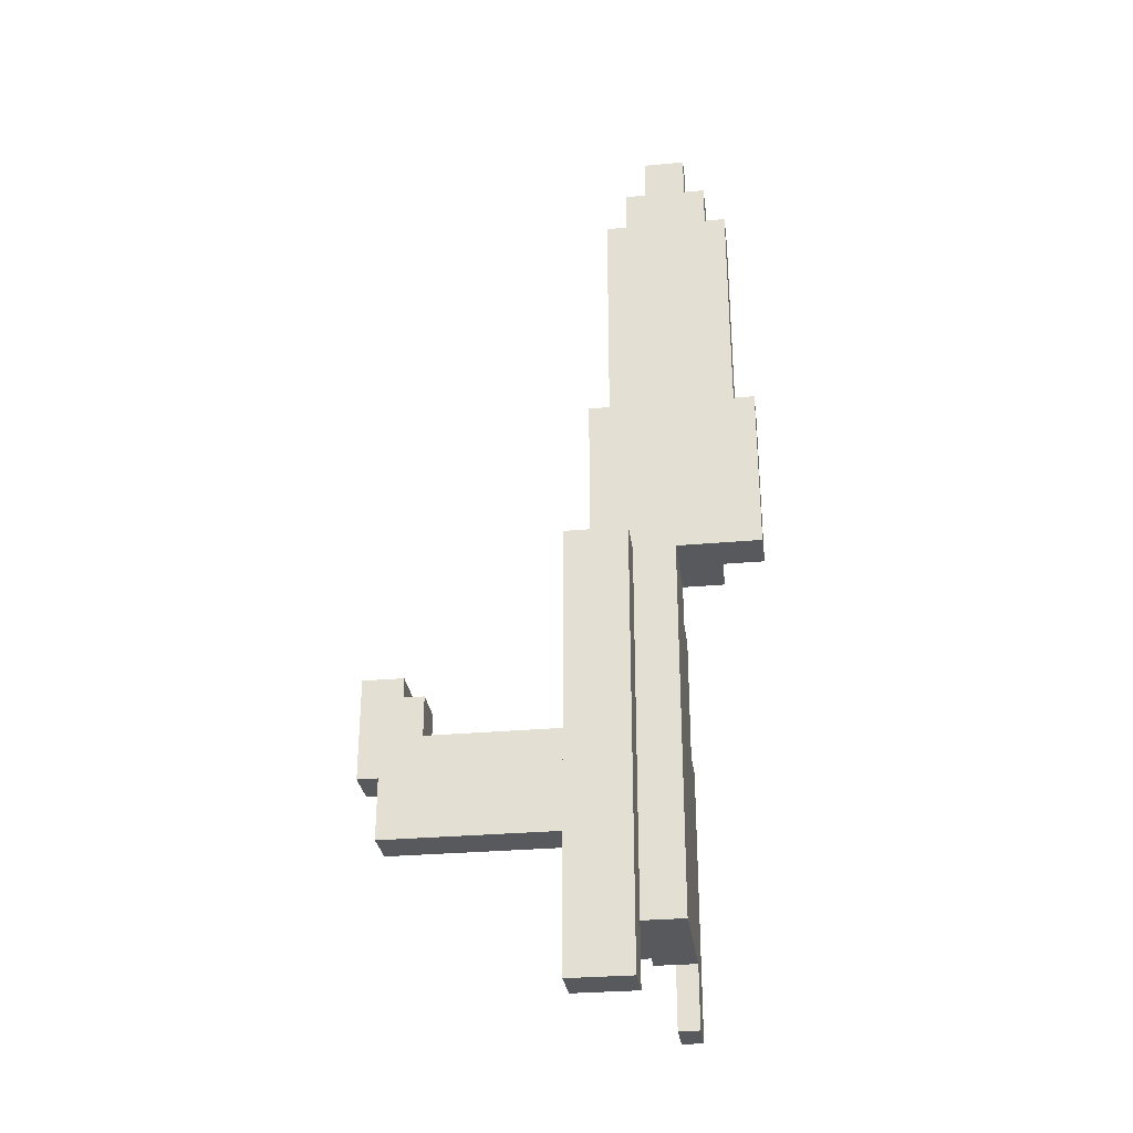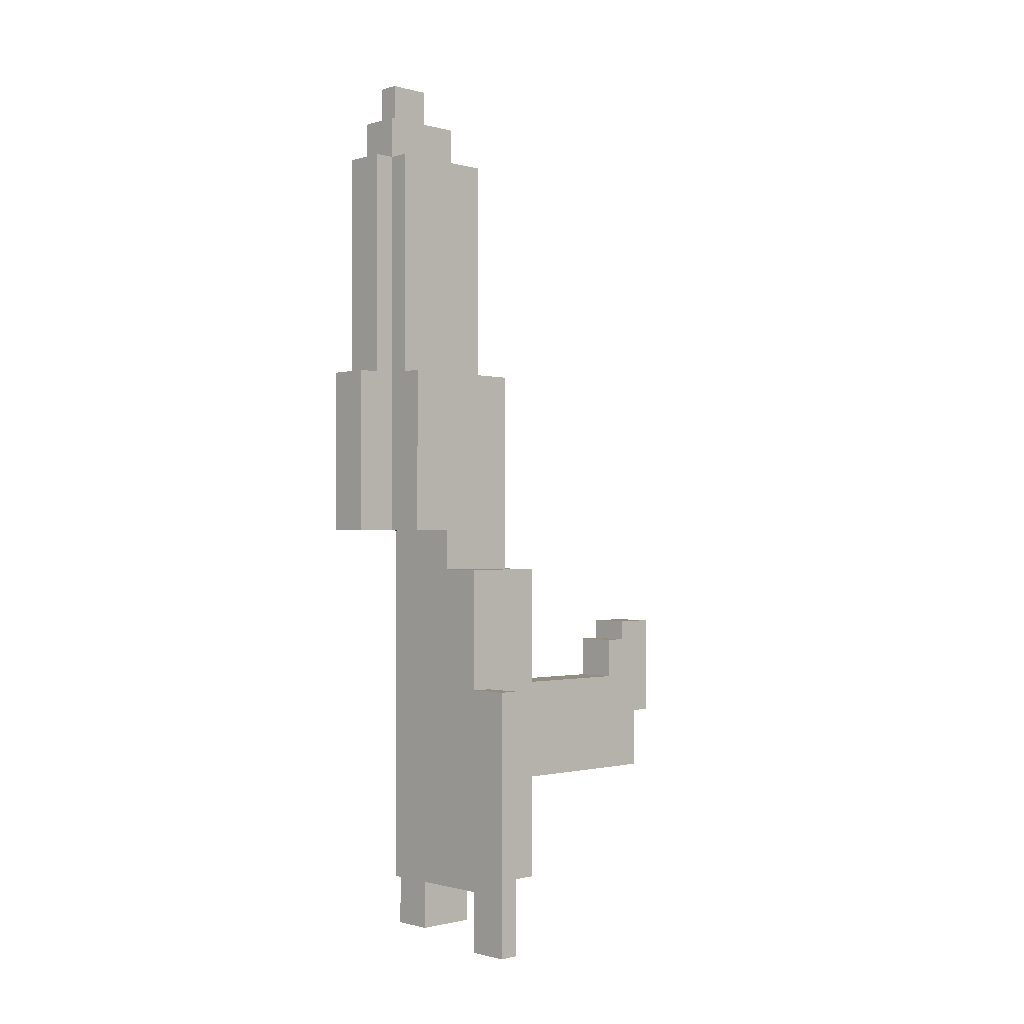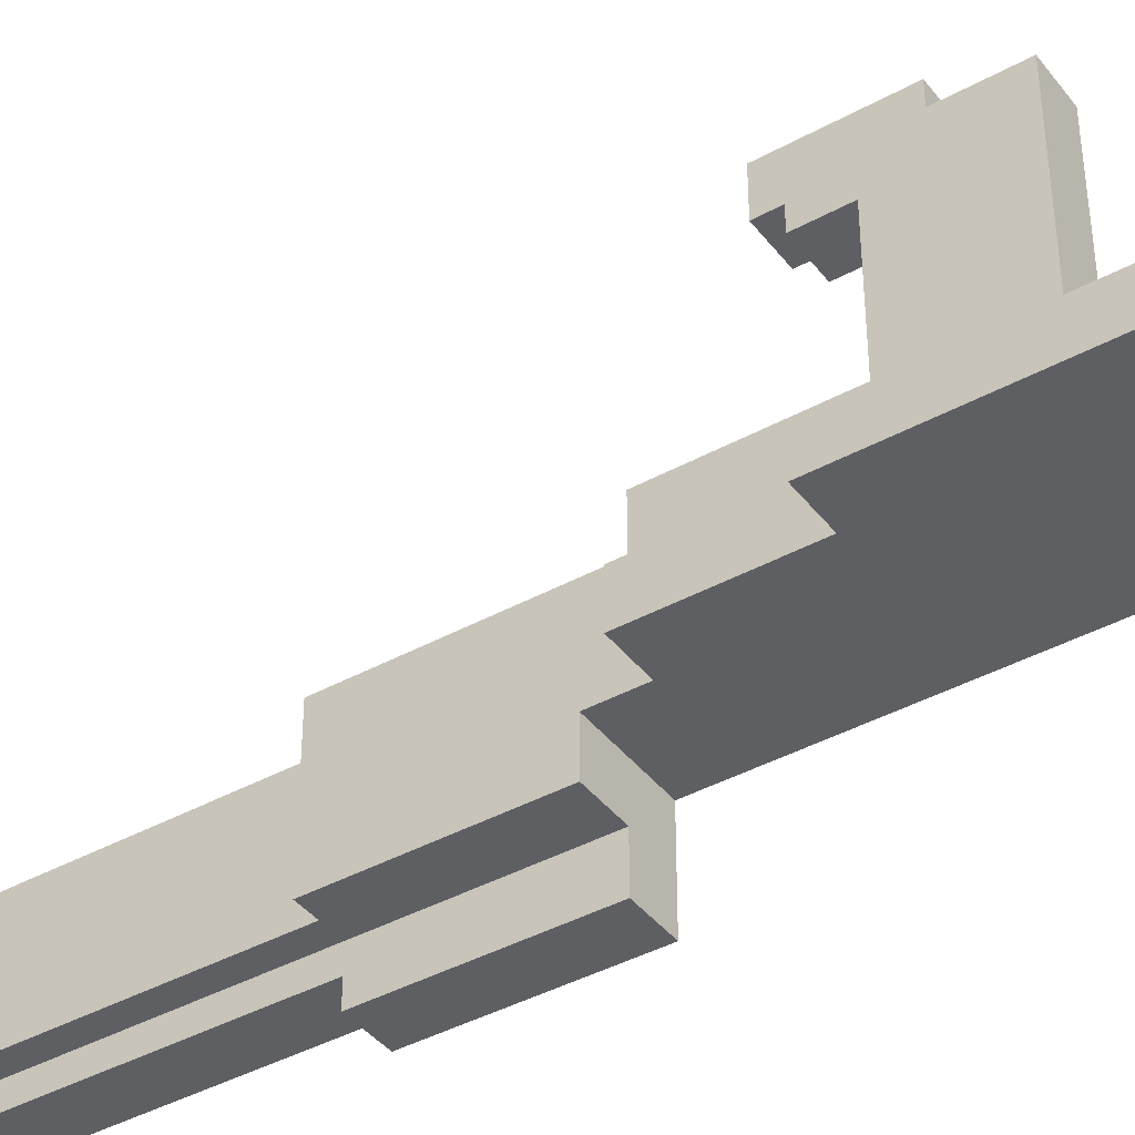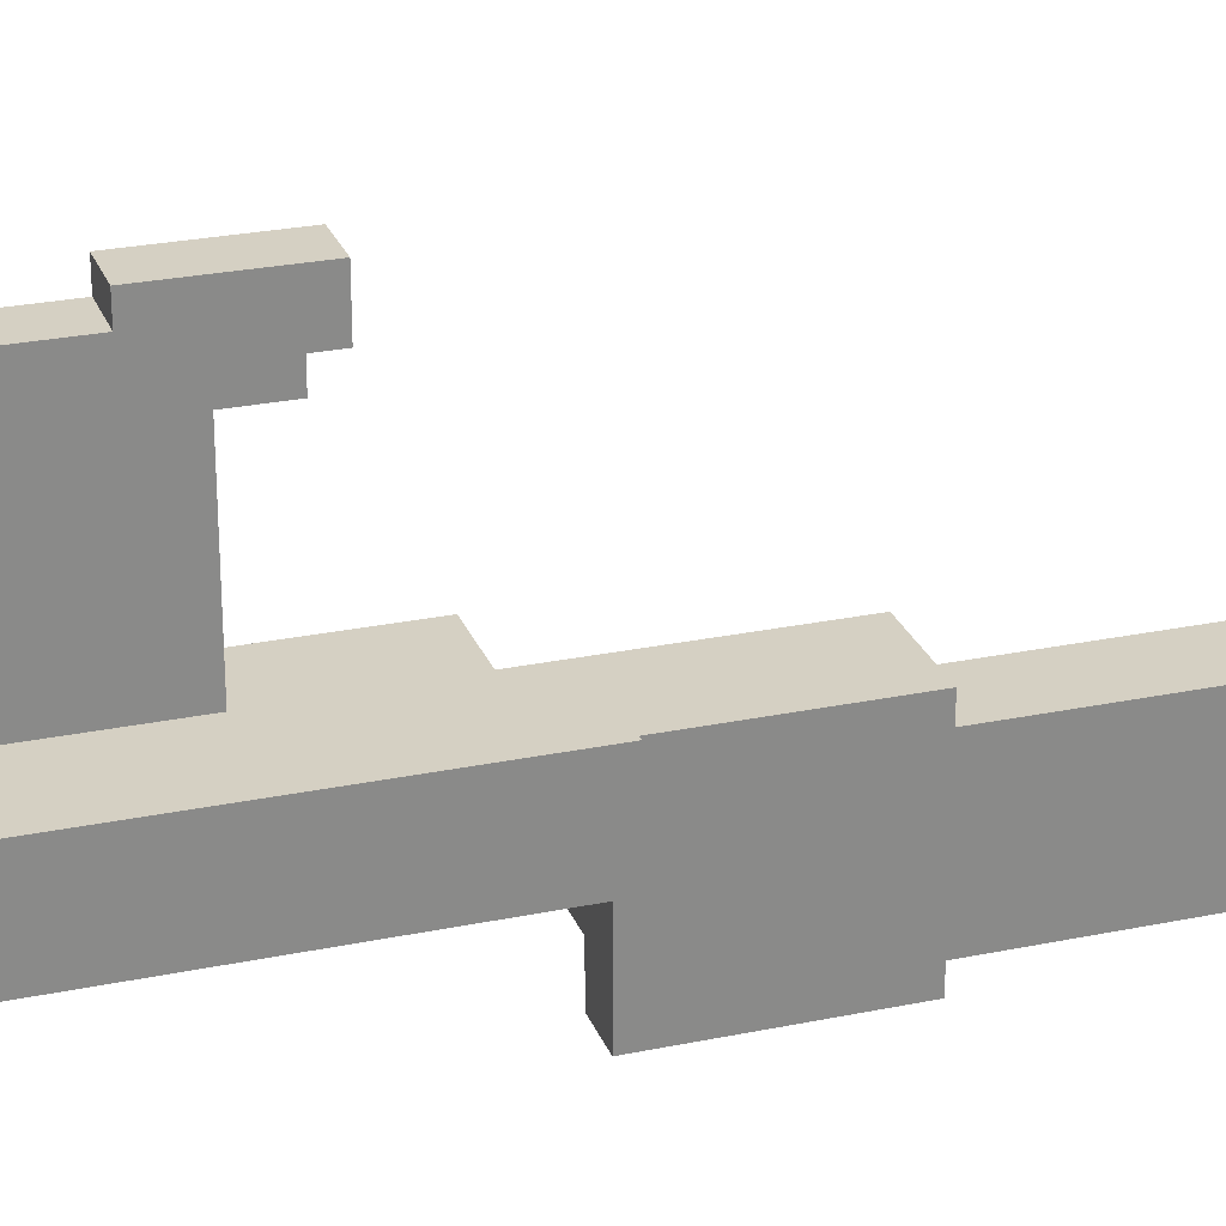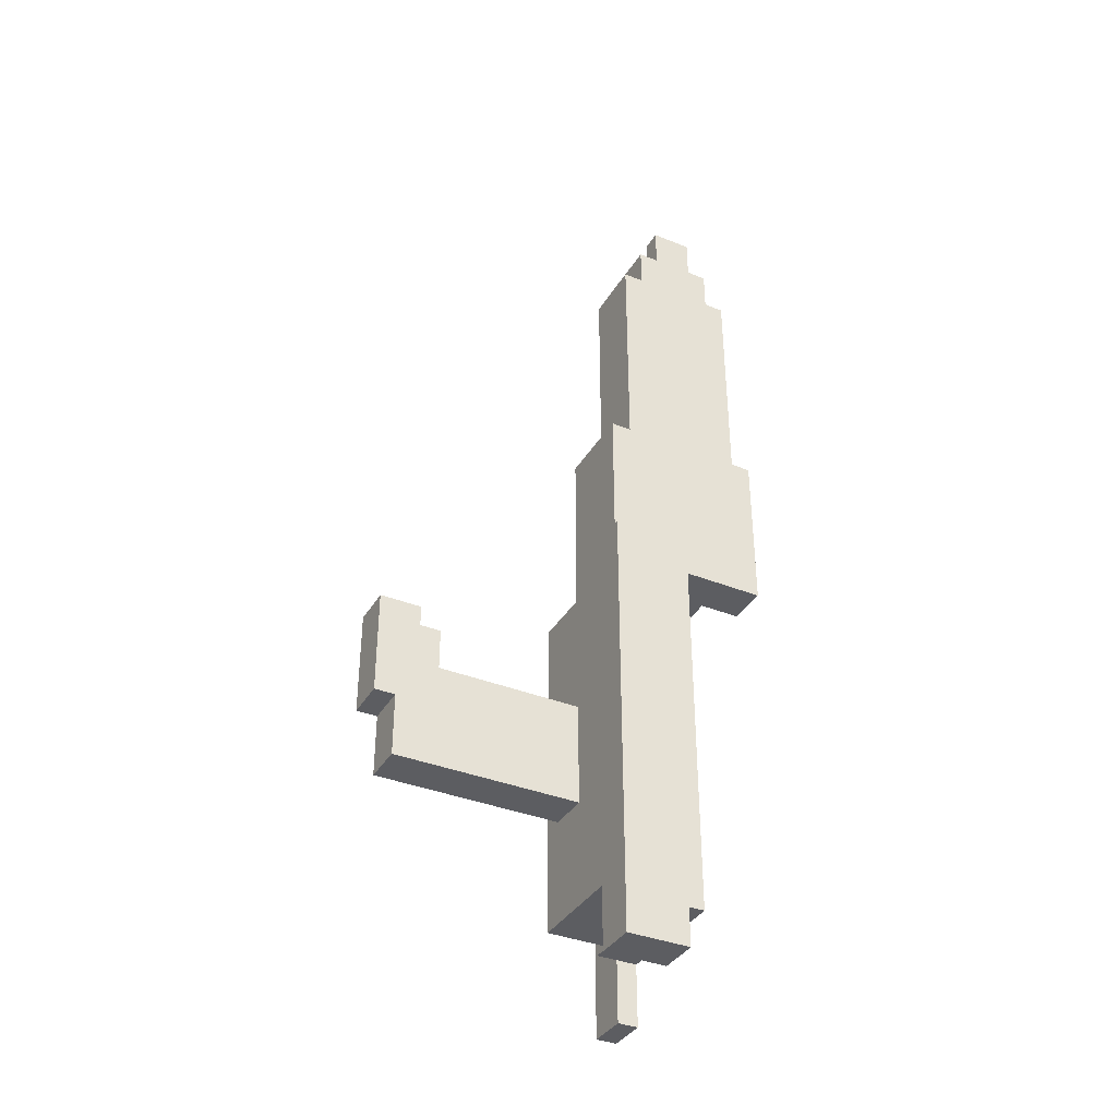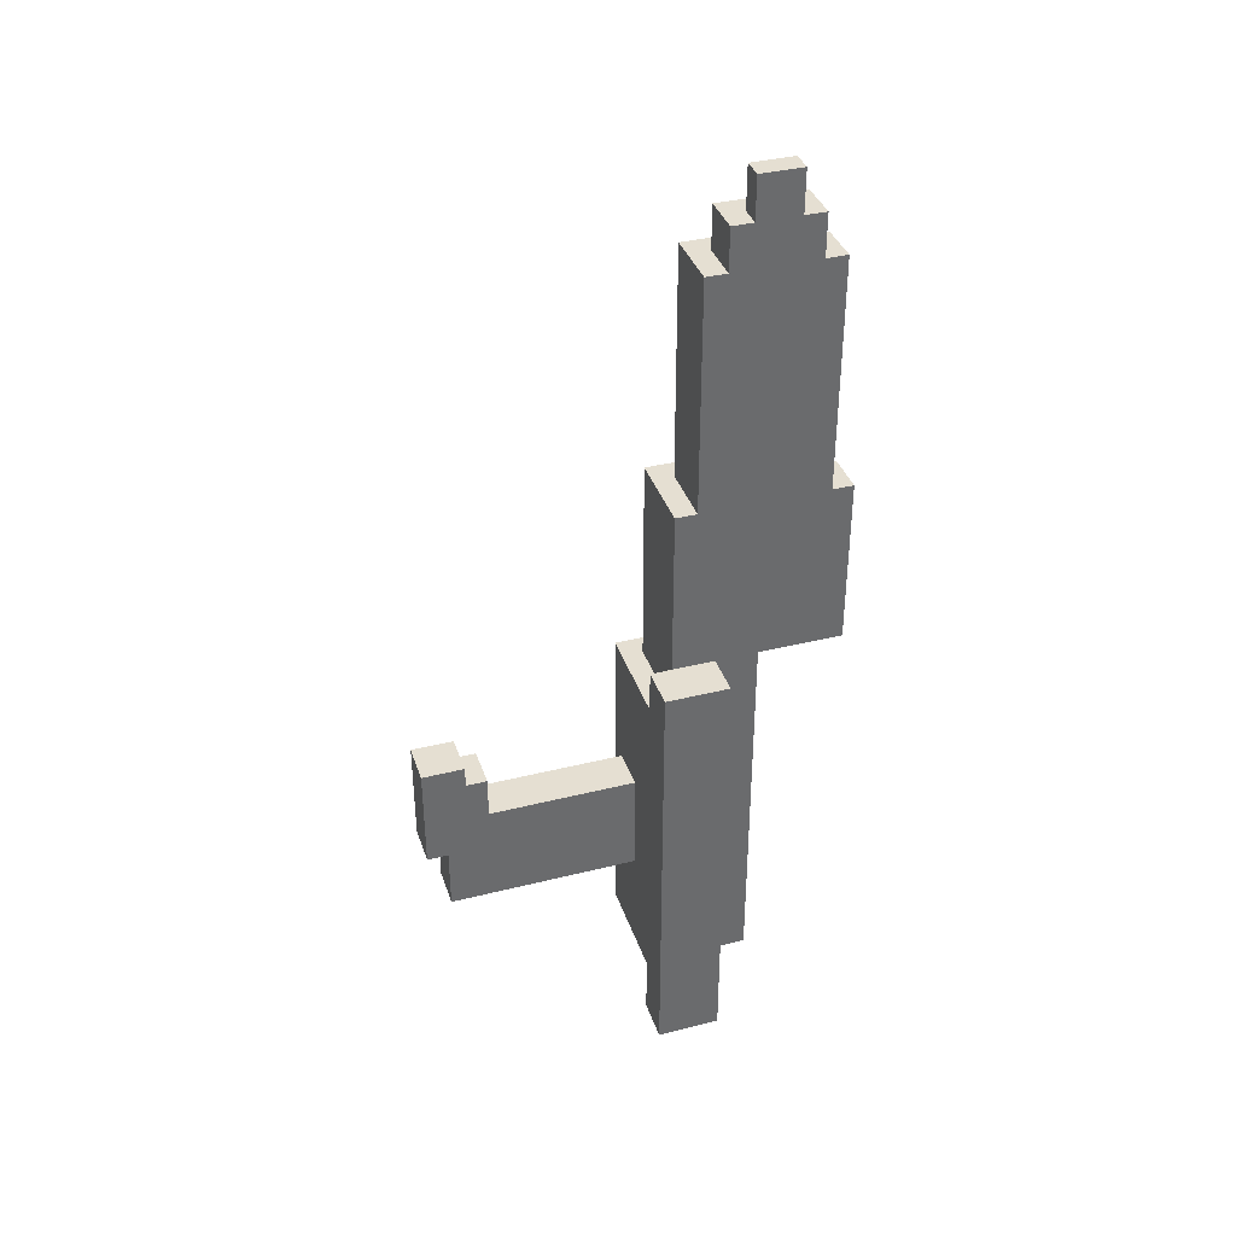
<metadata>
{"format":"obj","ext":"obj","renderer":"f3d","projection":"perspective","resolution":1024,"background":"white","views":[{"elev":-29.7,"azim":97.6,"up":"+Y"},{"elev":-1.1,"azim":-133.8,"up":"+Y"},{"elev":-40.7,"azim":-56.0,"up":"+Z"},{"elev":26.1,"azim":71.8,"up":"+Z"},{"elev":-37.0,"azim":62.6,"up":"+Y"},{"elev":37.4,"azim":72.2,"up":"+Y"}]}
</metadata>
<code>
g junker5_mesh
v -5 0 -4.5
v -5 0 -5.5
v -5 13 -4.5
v -5 13 -5.5
v -3 3 -3.5
v -3 3 -4.5
v -3 13 -4.5
v -3 13 -5.5
v -3 14 -3.5
v -3 14 -4.5
v -3 14 -5.5
v -3 19 -3.5
v -3 19 -5.5
v -2 3 -0.5
v -2 3 -2.5
v -2 3 -3.5
v -2 14 -3.5
v -2 19 -0.5
v -2 19 -2.5
v -2 19 -3.5
v -1 8 8.5
v -1 8 -0.5
v -1 11 9.5
v -1 11 8.5
v -1 13 6.5
v -1 13 -0.5
v -1 15 7.5
v -1 15 6.5
v -1 16 9.5
v -1 16 7.5
v -1 19 -1.5
v -1 19 -2.5
v -1 19 -3.5
v -1 19 -4.5
v -1 19 -5.5
v -1 21 -5.5
v -1 21 -6.5
v -1 21 -7.5
v -1 29 -1.5
v -1 29 -2.5
v -1 29 -4.5
v -1 29 -6.5
v -1 29 -7.5
v 0 29 -2.5
v 0 29 -4.5
v 0 29 -6.5
v 0 29 -7.5
v 0 40 -2.5
v 0 40 -4.5
v 0 40 -6.5
v 0 40 -7.5
v 1 21 -7.5
v 1 21 -9.5
v 1 29 -7.5
v 1 29 -8.5
v 1 29 -9.5
v 1 40 -3.5
v 1 40 -4.5
v 1 40 -6.5
v 1 40 -7.5
v 1 40 -8.5
v 1 42 -3.5
v 1 42 -7.5
v 2 42 -4.5
v 2 42 -6.5
v 2 44 -4.5
v 2 44 -6.5
v 3 0 -0.5
v 3 0 -3.5
v 3 3 -0.5
v 3 3 -3.5
v 3 19 -0.5
v 3 19 -1.5
v 3 21 -0.5
v 3 21 -1.5
v -3 0 -4.5
v -3 0 -5.5
v -3 3 -4.5
v -3 3 -5.5
v 1 8 8.5
v 1 8 -0.5
v 1 11 9.5
v 1 11 8.5
v 1 13 6.5
v 1 13 -0.5
v 1 15 7.5
v 1 15 6.5
v 1 16 9.5
v 1 16 7.5
v 3 3 -3.5
v 3 3 -5.5
v 3 21 -1.5
v 3 21 -3.5
v 3 21 -5.5
v 3 21 -9.5
v 3 29 -1.5
v 3 29 -2.5
v 3 29 -8.5
v 3 29 -9.5
v 3 40 -2.5
v 3 40 -3.5
v 3 40 -7.5
v 3 40 -8.5
v 3 42 -3.5
v 3 42 -4.5
v 3 42 -6.5
v 3 42 -7.5
v 3 44 -4.5
v 3 44 -6.5
v 5 0 -0.5
v 5 0 -3.5
v 5 21 -0.5
v 5 21 -3.5
v -1 11 9.5
v -1 16 9.5
v 0 11 9.5
v 0 16 9.5
v 1 11 9.5
v 1 16 9.5
v -1 8 8.5
v -1 11 8.5
v 0 8 8.5
v 0 11 8.5
v 1 8 8.5
v 1 11 8.5
v -2 3 -0.5
v -2 19 -0.5
v -1 8 -0.5
v -1 13 -0.5
v 0 8 -0.5
v 0 13 -0.5
v 1 8 -0.5
v 1 13 -0.5
v 3 0 -0.5
v 3 3 -0.5
v 3 19 -0.5
v 3 21 -0.5
v 5 0 -0.5
v 5 21 -0.5
v -1 19 -1.5
v -1 29 -1.5
v 3 19 -1.5
v 3 21 -1.5
v 3 29 -1.5
v 0 29 -2.5
v 0 40 -2.5
v 2 29 -2.5
v 2 40 -2.5
v 3 29 -2.5
v 3 40 -2.5
v -3 3 -3.5
v -3 14 -3.5
v -3 19 -3.5
v -2 3 -3.5
v -2 14 -3.5
v -2 19 -3.5
v 1 40 -3.5
v 1 42 -3.5
v 2 40 -3.5
v 3 40 -3.5
v 3 42 -3.5
v -5 0 -4.5
v -5 13 -4.5
v -3 0 -4.5
v -3 3 -4.5
v -3 13 -4.5
v 2 42 -4.5
v 2 44 -4.5
v 3 42 -4.5
v 3 44 -4.5
v -1 15 7.5
v -1 16 7.5
v 0 15 7.5
v 0 16 7.5
v 1 15 7.5
v 1 16 7.5
v -1 13 6.5
v -1 15 6.5
v 0 13 6.5
v 0 15 6.5
v 1 13 6.5
v 1 15 6.5
v 3 0 -3.5
v 3 3 -3.5
v 3 21 -3.5
v 5 0 -3.5
v 5 21 -3.5
v -5 0 -5.5
v -5 13 -5.5
v -3 0 -5.5
v -3 3 -5.5
v -3 13 -5.5
v -3 14 -5.5
v -3 19 -5.5
v -2 14 -5.5
v -2 18 -5.5
v -1 18 -5.5
v -1 19 -5.5
v -1 21 -5.5
v 3 3 -5.5
v 3 21 -5.5
v 2 42 -6.5
v 2 44 -6.5
v 3 42 -6.5
v 3 44 -6.5
v -1 21 -7.5
v -1 29 -7.5
v 0 29 -7.5
v 0 40 -7.5
v 1 21 -7.5
v 1 29 -7.5
v 1 40 -7.5
v 1 42 -7.5
v 2 40 -7.5
v 3 40 -7.5
v 3 42 -7.5
v 1 29 -8.5
v 1 40 -8.5
v 2 29 -8.5
v 2 40 -8.5
v 3 29 -8.5
v 3 40 -8.5
v 1 21 -9.5
v 1 29 -9.5
v 3 21 -9.5
v 3 29 -9.5
v 3 0 -0.5
v 5 0 -0.5
v 3 0 -3.5
v 5 0 -3.5
v -5 0 -4.5
v -3 0 -4.5
v -5 0 -5.5
v -3 0 -5.5
v -2 3 -0.5
v 3 3 -0.5
v -2 3 -2.5
v 2 3 -2.5
v -3 3 -3.5
v -2 3 -3.5
v 3 3 -3.5
v -3 3 -4.5
v 2 3 -4.5
v -3 3 -5.5
v 3 3 -5.5
v -1 8 8.5
v 0 8 8.5
v 1 8 8.5
v -1 8 -0.5
v 0 8 -0.5
v 1 8 -0.5
v -1 11 9.5
v 0 11 9.5
v 1 11 9.5
v -1 11 8.5
v 0 11 8.5
v 1 11 8.5
v -1 21 -5.5
v 3 21 -5.5
v -1 21 -6.5
v 2 21 -6.5
v -1 21 -7.5
v 1 21 -7.5
v 2 21 -7.5
v 1 21 -9.5
v 3 21 -9.5
v -1 13 6.5
v 0 13 6.5
v 1 13 6.5
v -1 13 -0.5
v 0 13 -0.5
v 1 13 -0.5
v -5 13 -4.5
v -3 13 -4.5
v -5 13 -5.5
v -3 13 -5.5
v -1 15 7.5
v 0 15 7.5
v 1 15 7.5
v -1 15 6.5
v 0 15 6.5
v 1 15 6.5
v -1 16 9.5
v 0 16 9.5
v 1 16 9.5
v -1 16 7.5
v 0 16 7.5
v 1 16 7.5
v -2 19 -0.5
v 3 19 -0.5
v -1 19 -1.5
v 3 19 -1.5
v -2 19 -2.5
v -1 19 -2.5
v -3 19 -3.5
v -2 19 -3.5
v -1 19 -3.5
v -1 19 -4.5
v -3 19 -5.5
v -1 19 -5.5
v 3 21 -0.5
v 5 21 -0.5
v 3 21 -1.5
v 3 21 -3.5
v 5 21 -3.5
v -1 29 -1.5
v 3 29 -1.5
v -1 29 -2.5
v 0 29 -2.5
v 2 29 -2.5
v 3 29 -2.5
v -1 29 -4.5
v 0 29 -4.5
v -1 29 -6.5
v 0 29 -6.5
v -1 29 -7.5
v 0 29 -7.5
v 1 29 -8.5
v 2 29 -8.5
v 3 29 -8.5
v 1 29 -9.5
v 3 29 -9.5
v 0 40 -2.5
v 2 40 -2.5
v 3 40 -2.5
v 1 40 -3.5
v 2 40 -3.5
v 3 40 -3.5
v 0 40 -4.5
v 1 40 -4.5
v 0 40 -6.5
v 1 40 -6.5
v 0 40 -7.5
v 1 40 -7.5
v 2 40 -7.5
v 3 40 -7.5
v 1 40 -8.5
v 2 40 -8.5
v 3 40 -8.5
v 1 42 -3.5
v 3 42 -3.5
v 2 42 -4.5
v 3 42 -4.5
v 2 42 -6.5
v 3 42 -6.5
v 1 42 -7.5
v 3 42 -7.5
v 2 44 -4.5
v 3 44 -4.5
v 2 44 -6.5
v 3 44 -6.5
f 3 2 1
f 4 2 3
f 7 6 5
f 9 7 5
f 10 8 7
f 10 7 9
f 11 8 10
f 12 10 9
f 12 11 10
f 13 11 12
f 17 16 15
f 18 15 14
f 19 17 15
f 19 15 18
f 20 17 19
f 24 22 21
f 25 22 24
f 25 24 23
f 26 22 25
f 27 25 23
f 28 25 27
f 29 27 23
f 30 27 29
f 36 35 34
f 39 32 31
f 40 33 32
f 40 32 39
f 40 34 33
f 41 37 36
f 41 34 40
f 41 36 34
f 42 38 37
f 42 37 41
f 43 38 42
f 48 45 44
f 49 46 45
f 49 45 48
f 50 47 46
f 50 46 49
f 51 47 50
f 54 53 52
f 55 53 54
f 56 53 55
f 60 55 54
f 61 55 60
f 62 59 58
f 62 58 57
f 62 60 59
f 63 60 62
f 66 65 64
f 67 65 66
f 70 69 68
f 71 69 70
f 74 73 72
f 75 73 74
f 76 77 78
f 78 77 79
f 80 81 83
f 83 81 84
f 82 83 84
f 84 81 85
f 82 84 86
f 86 84 87
f 82 86 88
f 88 86 89
f 90 91 93
f 93 91 94
f 92 93 96
f 94 95 96
f 93 94 96
f 96 95 97
f 97 95 98
f 98 95 99
f 97 98 100
f 100 98 101
f 101 98 102
f 102 98 103
f 101 102 104
f 104 102 105
f 105 102 106
f 106 102 107
f 105 106 108
f 108 106 109
f 110 111 112
f 112 111 113
f 116 115 114
f 117 115 116
f 118 117 116
f 119 117 118
f 122 121 120
f 123 121 122
f 124 123 122
f 125 123 124
f 128 127 126
f 129 127 128
f 130 128 126
f 131 127 129
f 132 130 126
f 133 127 131
f 135 132 126
f 135 133 132
f 136 127 133
f 136 133 135
f 138 135 134
f 138 137 136
f 138 136 135
f 139 137 138
f 142 141 140
f 143 141 142
f 144 141 143
f 147 146 145
f 148 146 147
f 149 148 147
f 150 148 149
f 154 152 151
f 155 153 152
f 155 152 154
f 156 153 155
f 159 158 157
f 160 158 159
f 161 158 160
f 164 163 162
f 165 163 164
f 166 163 165
f 169 168 167
f 170 168 169
f 171 172 173
f 173 172 174
f 173 174 175
f 175 174 176
f 177 178 179
f 179 178 180
f 179 180 181
f 181 180 182
f 183 184 186
f 184 185 186
f 186 185 187
f 188 189 190
f 190 189 191
f 191 189 192
f 193 194 195
f 192 193 195
f 191 192 195
f 195 194 196
f 195 196 197
f 196 194 197
f 197 194 198
f 191 195 200
f 198 199 200
f 197 198 200
f 195 197 200
f 200 199 201
f 202 203 204
f 204 203 205
f 206 207 208
f 206 208 210
f 208 209 210
f 210 209 211
f 211 209 212
f 212 213 214
f 214 213 215
f 215 213 216
f 217 218 219
f 219 218 220
f 219 220 221
f 221 220 222
f 223 224 225
f 225 224 226
f 229 228 227
f 230 228 229
f 233 232 231
f 234 232 233
f 237 236 235
f 238 236 237
f 240 238 237
f 241 236 238
f 242 240 239
f 243 238 240
f 243 240 242
f 243 241 238
f 244 243 242
f 245 241 243
f 245 243 244
f 249 247 246
f 250 248 247
f 250 247 249
f 251 248 250
f 255 253 252
f 256 254 253
f 256 253 255
f 257 254 256
f 260 259 258
f 261 259 260
f 262 261 260
f 263 261 262
f 264 259 261
f 264 261 263
f 265 264 263
f 266 259 264
f 266 264 265
f 267 268 270
f 268 269 271
f 270 268 271
f 271 269 272
f 273 274 275
f 275 274 276
f 277 278 280
f 278 279 281
f 280 278 281
f 281 279 282
f 283 284 286
f 284 285 287
f 286 284 287
f 287 285 288
f 289 290 291
f 291 290 292
f 289 291 293
f 293 291 294
f 293 294 296
f 296 294 297
f 295 296 298
f 296 297 298
f 295 298 299
f 299 298 300
f 301 302 303
f 303 302 304
f 304 302 305
f 306 307 308
f 308 307 309
f 309 307 310
f 310 307 311
f 308 309 312
f 312 309 313
f 312 313 314
f 314 313 315
f 314 315 316
f 316 315 317
f 318 319 321
f 319 320 321
f 321 320 322
f 323 324 326
f 324 325 327
f 326 324 327
f 327 325 328
f 323 326 329
f 329 326 330
f 329 330 331
f 331 330 332
f 331 332 333
f 333 332 334
f 334 335 337
f 335 336 338
f 337 335 338
f 338 336 339
f 340 341 342
f 342 341 343
f 340 342 344
f 340 344 346
f 344 345 346
f 346 345 347
f 348 349 350
f 350 349 351

</code>
